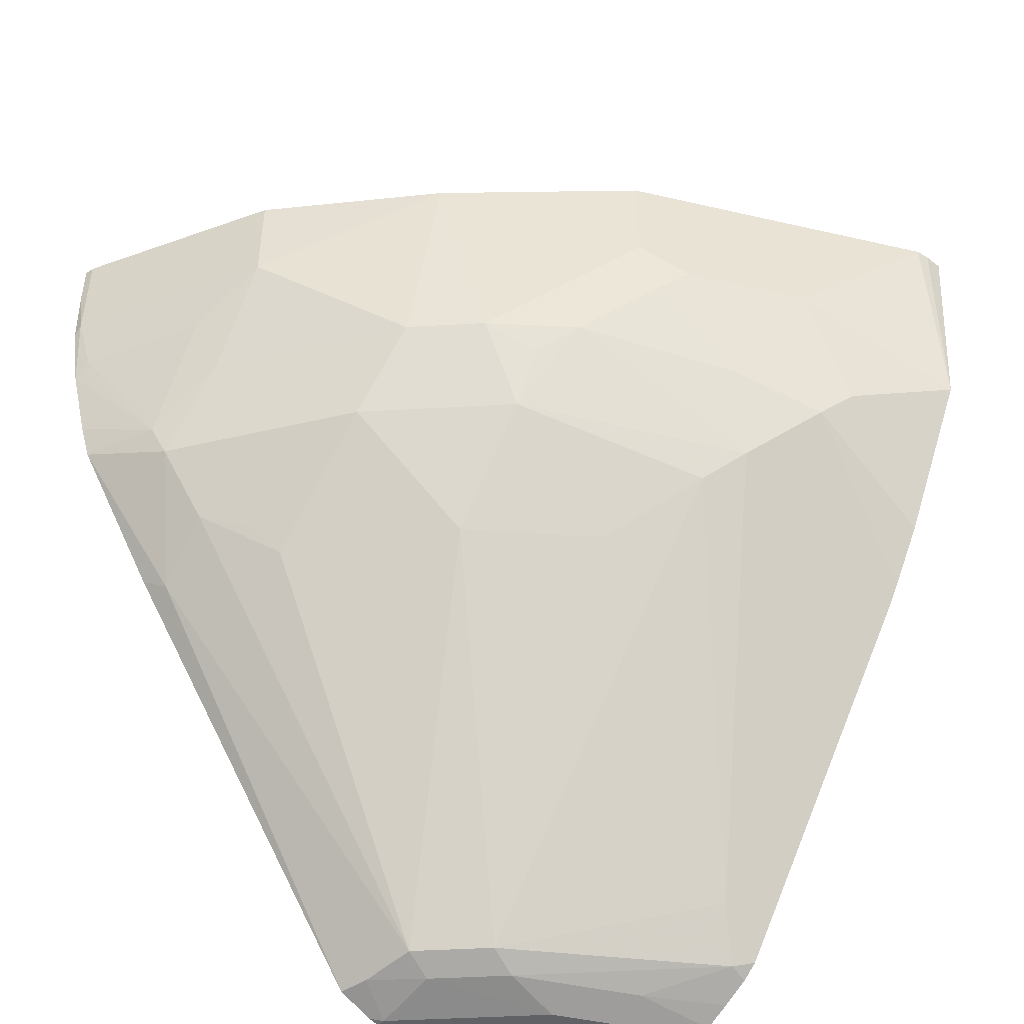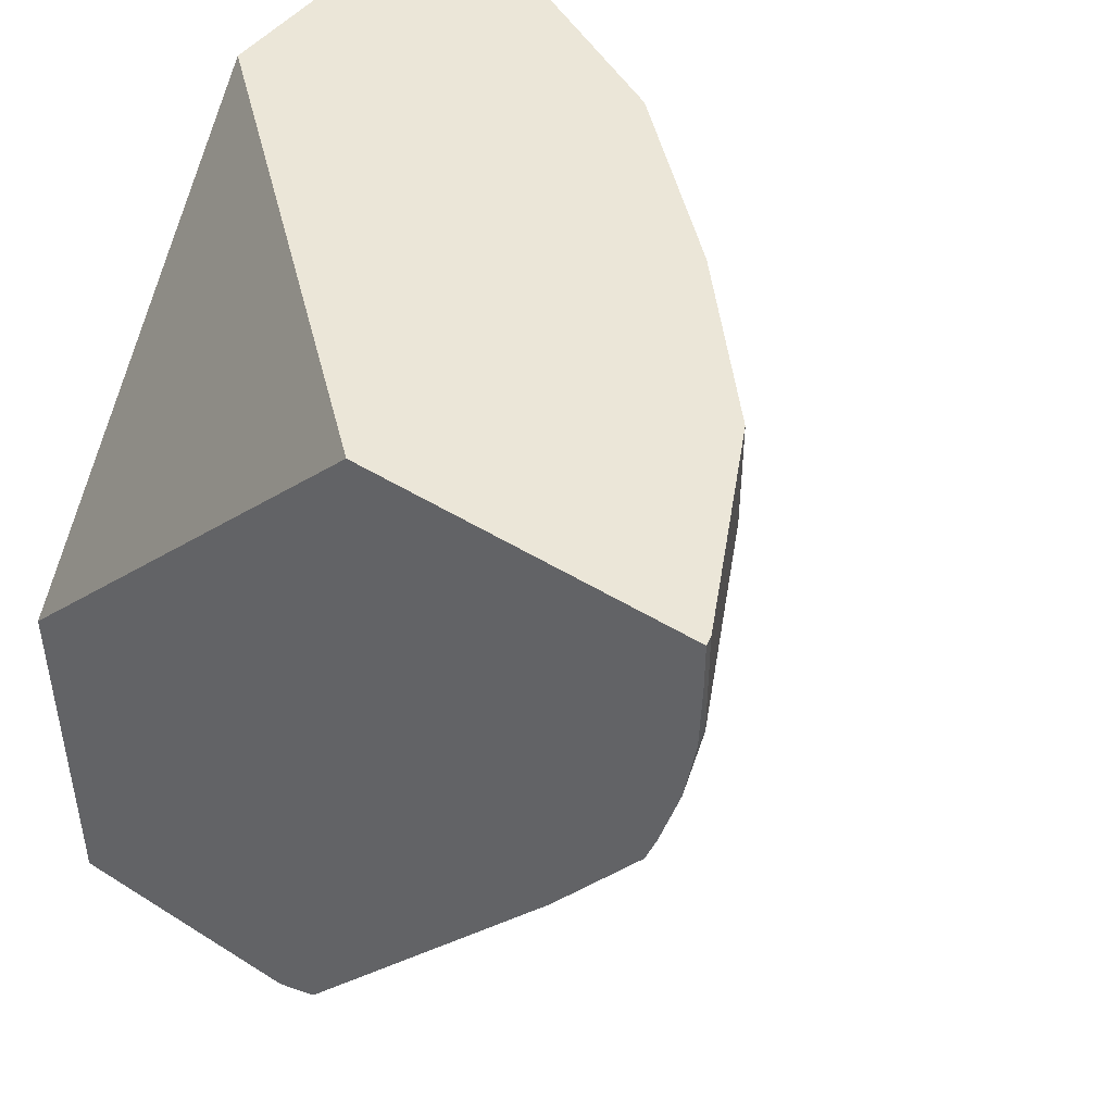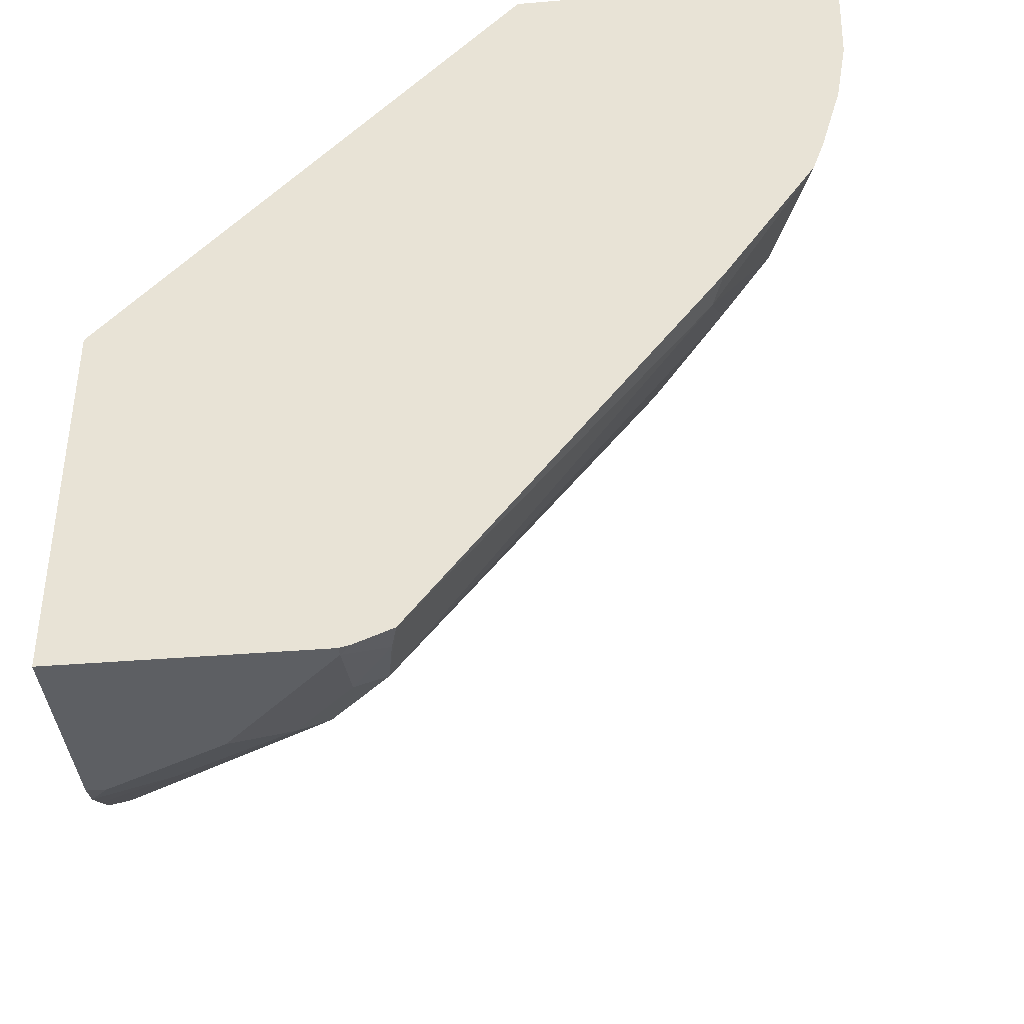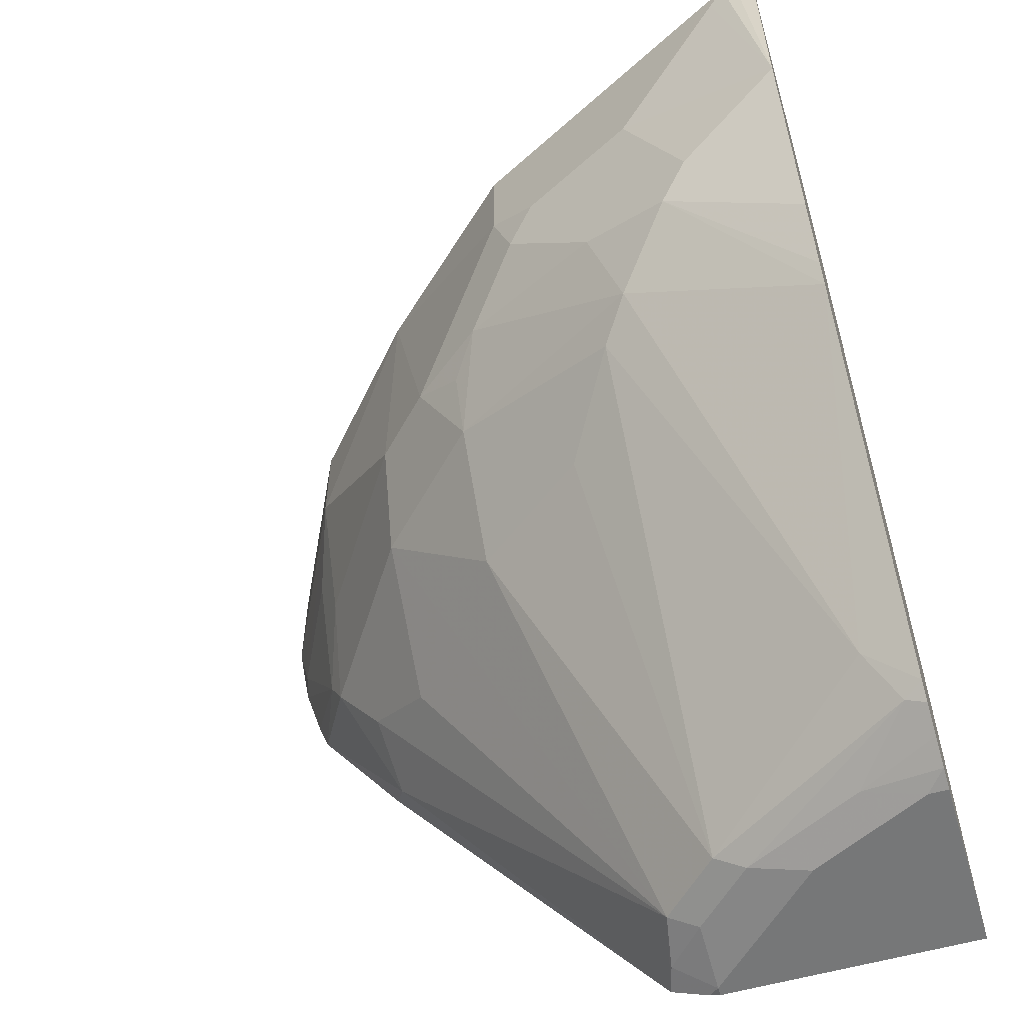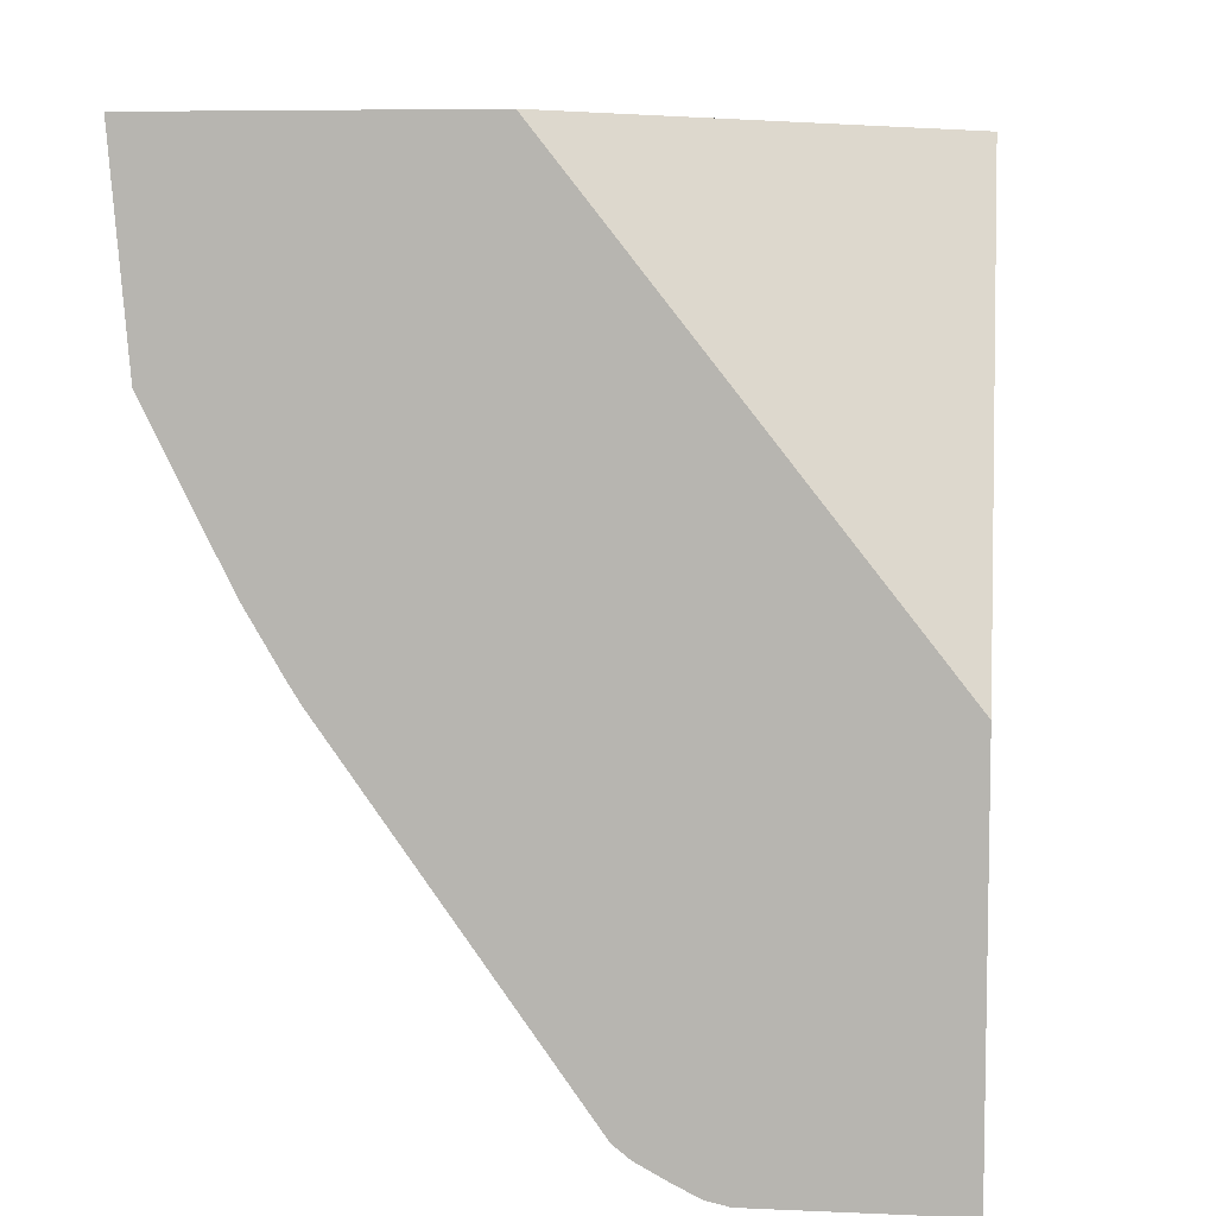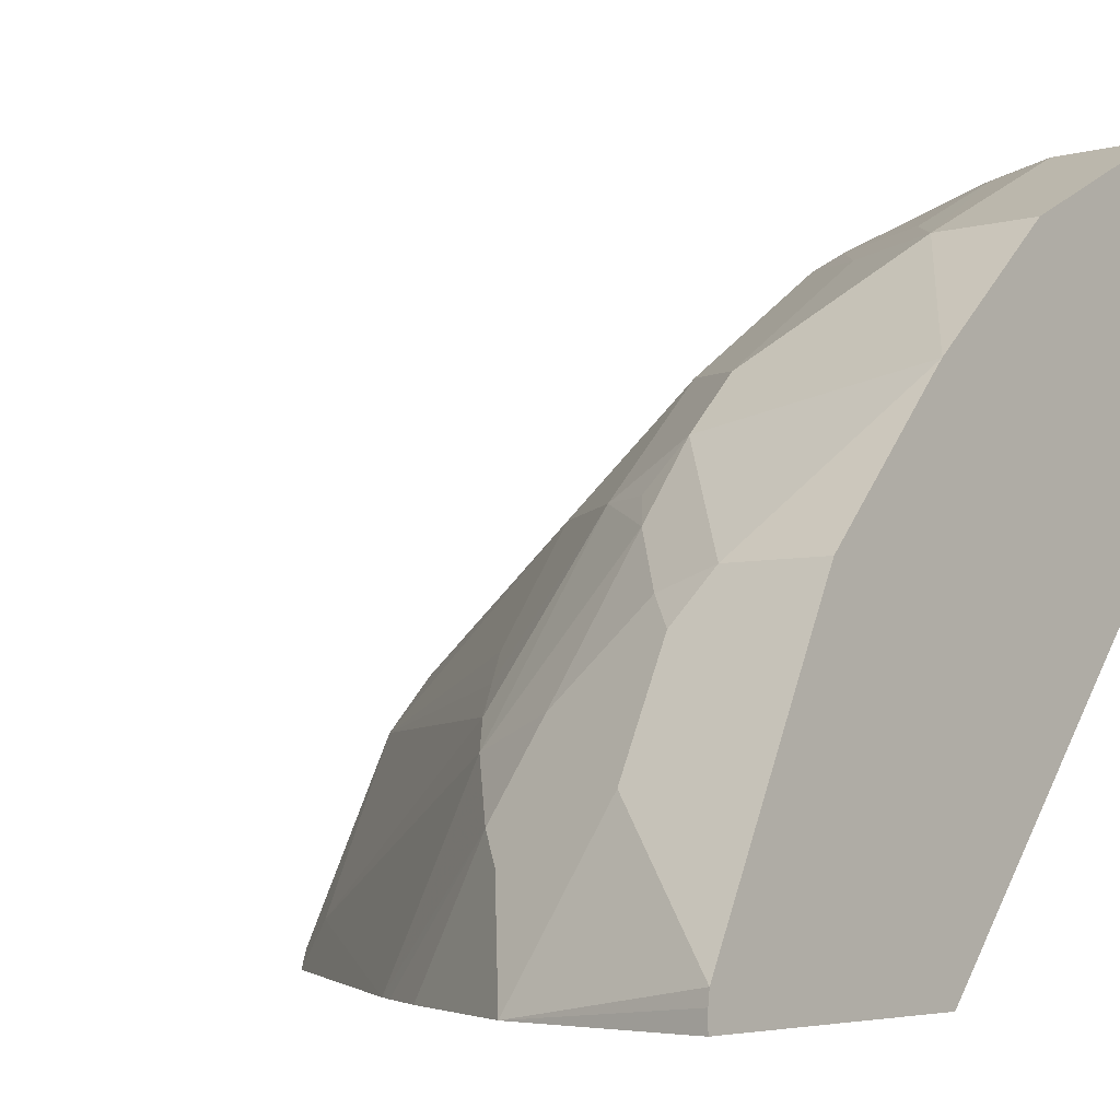
<metadata>
{"format":"obj","ext":"obj","renderer":"f3d","projection":"perspective","resolution":1024,"background":"white","views":[{"elev":-46.7,"azim":48.7,"up":"+Y"},{"elev":46.1,"azim":-54.3,"up":"+Y"},{"elev":-39.8,"azim":-84.2,"up":"+Y"},{"elev":-57.0,"azim":106.5,"up":"+Y"},{"elev":6.9,"azim":-172.7,"up":"+Y"},{"elev":-4.9,"azim":130.2,"up":"+Z"}]}
</metadata>
<code>
v 0.2486 -0.3171 0.5717
v 0.2486 -0.2928 0.5717
v 0.2486 -0.3538 0.5706
v 0.2536 -0.3488 0.5706
v 0.2536 -0.2928 0.5706
v 0.2486 -0.2928 0.3969
v 0.2486 -0.3885 0.5647
v 0.2576 -0.3804 0.5627
v 0.2748 -0.3488 0.5601
v 0.2748 -0.2928 0.5601
v 0.4349 -0.2928 0.1799
v 0.2486 -0.5288 0.1799
v 0.2486 -0.4256 0.554
v 0.2893 -0.4438 0.531
v 0.321 -0.3804 0.531
v 0.3593 -0.3488 0.5178
v 0.3593 -0.2928 0.5178
v 0.5995 -0.2928 0.1799
v 0.2486 -0.7292 0.1799
v 0.2486 -0.4395 0.549
v 0.3276 -0.4121 0.5178
v 0.2486 -0.4432 0.5477
v 0.2933 -0.4597 0.5231
v 0.4227 -0.4121 0.4544
v 0.4389 -0.2928 0.4463
v 0.5995 -0.2928 0.1902
v 0.5903 -0.4018 0.1799
v 0.3488 -0.7292 0.1799
v 0.2486 -0.7292 0.317
v 0.2486 -0.5148 0.4983
v 0.2616 -0.5231 0.4914
v 0.2959 -0.4967 0.4967
v 0.317 -0.5073 0.4755
v 0.3884 -0.4597 0.4597
v 0.4544 -0.4121 0.4227
v 0.4518 -0.4597 0.3963
v 0.5178 -0.2928 0.3593
v 0.5178 -0.3488 0.3593
v 0.5986 -0.2928 0.1977
v 0.5944 -0.3012 0.2061
v 0.5706 -0.3488 0.2536
v 0.5627 -0.3646 0.2695
v 0.5627 -0.428 0.2378
v 0.5508 -0.4438 0.2536
v 0.5482 -0.4859 0.1799
v 0.3488 -0.7292 0.1902
v 0.3604 -0.7265 0.1799
v 0.2536 -0.7292 0.317
v 0.2486 -0.7277 0.3228
v 0.2486 -0.7196 0.3425
v 0.2933 -0.7133 0.3329
v 0.325 -0.5231 0.4597
v 0.4042 -0.5231 0.3963
v 0.4676 -0.428 0.3963
v 0.4874 -0.4121 0.3804
v 0.4755 -0.5073 0.317
v 0.4993 -0.4914 0.3012
v 0.5191 -0.4755 0.2853
v 0.5284 -0.2928 0.3382
v 0.5191 -0.3804 0.3487
v 0.531 -0.3646 0.3329
v 0.5284 -0.3488 0.3382
v 0.593 -0.2928 0.2089
v 0.531 -0.428 0.3012
v 0.5227 -0.5286 0.1799
v 0.5296 -0.5176 0.1799
v 0.3527 -0.7212 0.222
v 0.317 -0.7292 0.2536
v 0.3746 -0.7194 0.1799
v 0.2893 -0.7212 0.317
v 0.2642 -0.7186 0.3382
v 0.325 -0.7133 0.3012
v 0.4518 -0.5231 0.3329
v 0.4042 -0.6816 0.2061
v 0.3979 -0.7045 0.1799
v 0.321 -0.7212 0.2853
v 0.391 -0.708 0.1902
v 0.3893 -0.7114 0.1799
f 36 57 58
f 36 58 55
f 36 56 57
f 36 55 54
f 37 38 62
f 37 62 59
f 75 77 78
f 39 63 40
f 38 60 61
f 38 61 62
f 40 63 41
f 41 63 62
f 41 62 42
f 36 53 56
f 42 62 61
f 38 55 60
f 35 36 54
f 29 48 49
f 35 54 55
f 42 61 64
f 27 40 41
f 27 41 42
f 27 42 43
f 27 43 44
f 27 44 45
f 28 47 46
f 35 55 38
f 30 50 31
f 31 51 32
f 32 51 52
f 32 52 33
f 33 52 34
f 34 52 51
f 34 51 53
f 34 53 36
f 31 50 51
f 42 64 43
f 59 62 63
f 44 64 58
f 57 72 74
f 57 74 58
f 58 74 65
f 60 64 61
f 65 74 75
f 67 76 68
f 67 69 77
f 67 77 76
f 68 76 70
f 69 78 77
f 70 76 72
f 72 76 77
f 72 77 74
f 74 77 75
f 27 39 40
f 56 72 57
f 56 73 72
f 55 64 60
f 55 58 64
f 44 58 65
f 44 65 66
f 44 66 45
f 46 47 67
f 46 67 68
f 47 69 67
f 48 68 70
f 43 64 44
f 48 70 71
f 48 50 49
f 50 71 51
f 51 71 70
f 51 70 72
f 51 72 53
f 53 73 56
f 53 72 73
f 48 71 50
f 26 39 27
f 11 47 28
f 25 35 38
f 2 37 59
f 2 59 63
f 2 63 39
f 2 39 26
f 2 26 18
f 2 18 11
f 2 11 6
f 3 7 4
f 4 7 8
f 4 8 9
f 4 9 10
f 4 10 5
f 6 11 12
f 7 13 14
f 7 14 8
f 2 25 37
f 8 14 15
f 2 17 25
f 1 5 2
f 25 38 37
f 1 2 6
f 1 6 12
f 1 12 19
f 1 19 29
f 1 29 49
f 1 49 50
f 1 50 30
f 1 30 22
f 1 22 20
f 1 20 13
f 1 13 7
f 1 7 3
f 1 3 4
f 1 4 5
f 2 10 17
f 8 15 16
f 2 5 10
f 9 16 17
f 18 26 27
f 19 28 46
f 19 46 68
f 19 68 48
f 19 48 29
f 24 36 35
f 21 34 24
f 22 30 31
f 22 31 23
f 23 31 32
f 23 32 33
f 23 33 34
f 24 35 25
f 24 34 36
f 8 16 9
f 16 25 17
f 16 24 25
f 21 23 34
f 14 23 21
f 9 17 10
f 16 21 24
f 11 18 27
f 11 27 45
f 11 45 66
f 11 66 65
f 11 75 78
f 11 78 69
f 11 65 75
f 11 28 19
f 11 19 12
f 13 20 14
f 14 21 16
f 14 16 15
f 14 20 22
f 14 22 23
f 11 69 47

</code>
